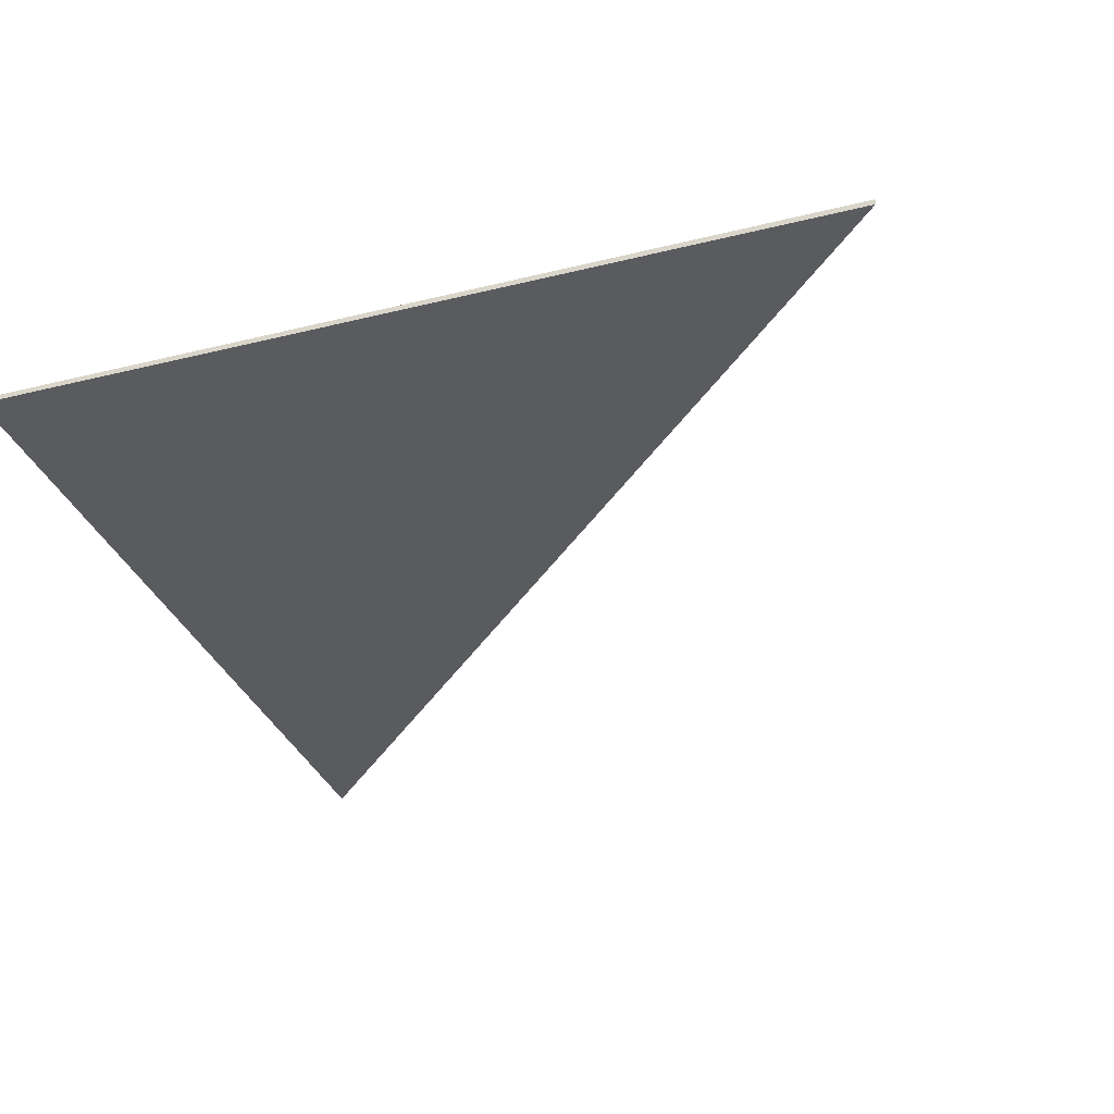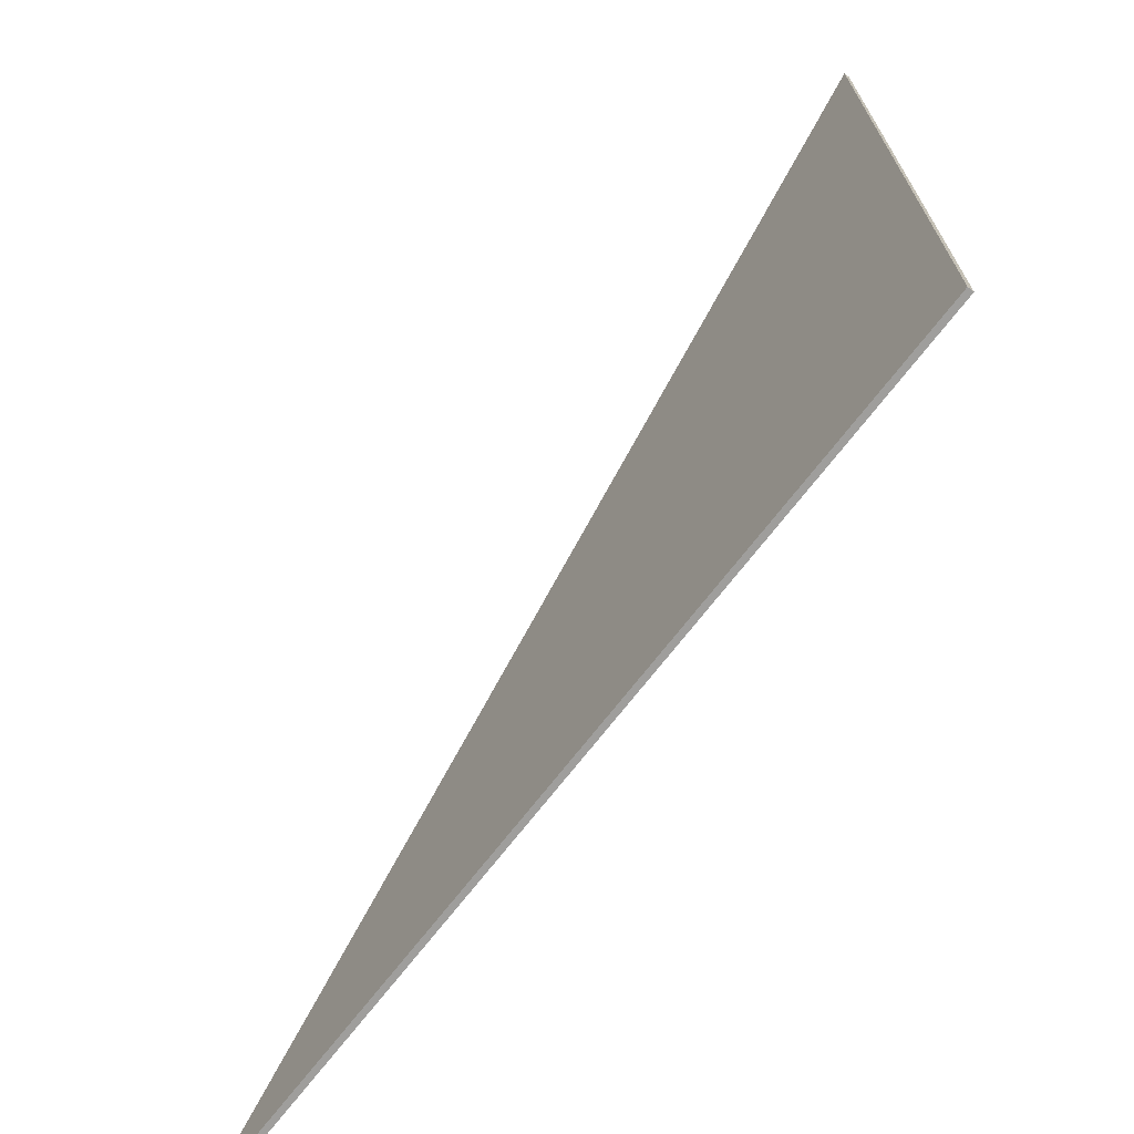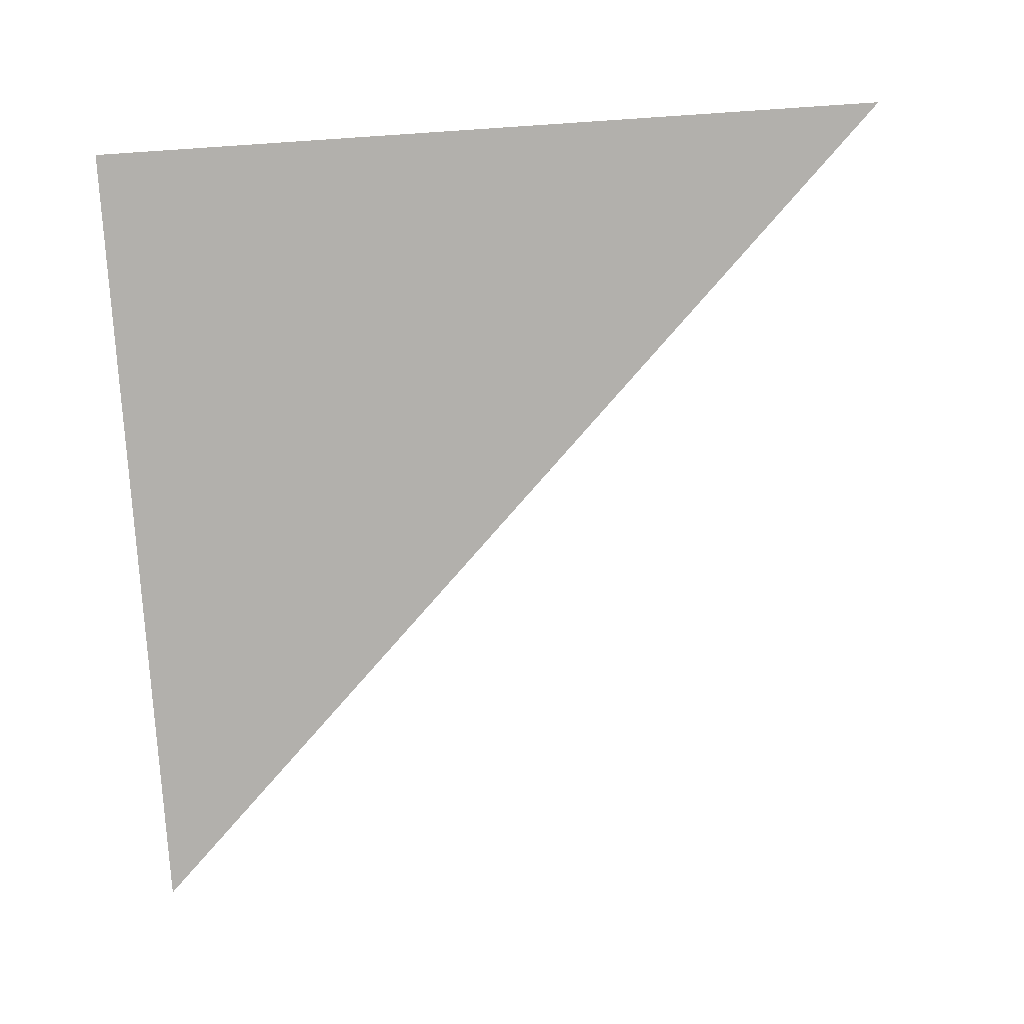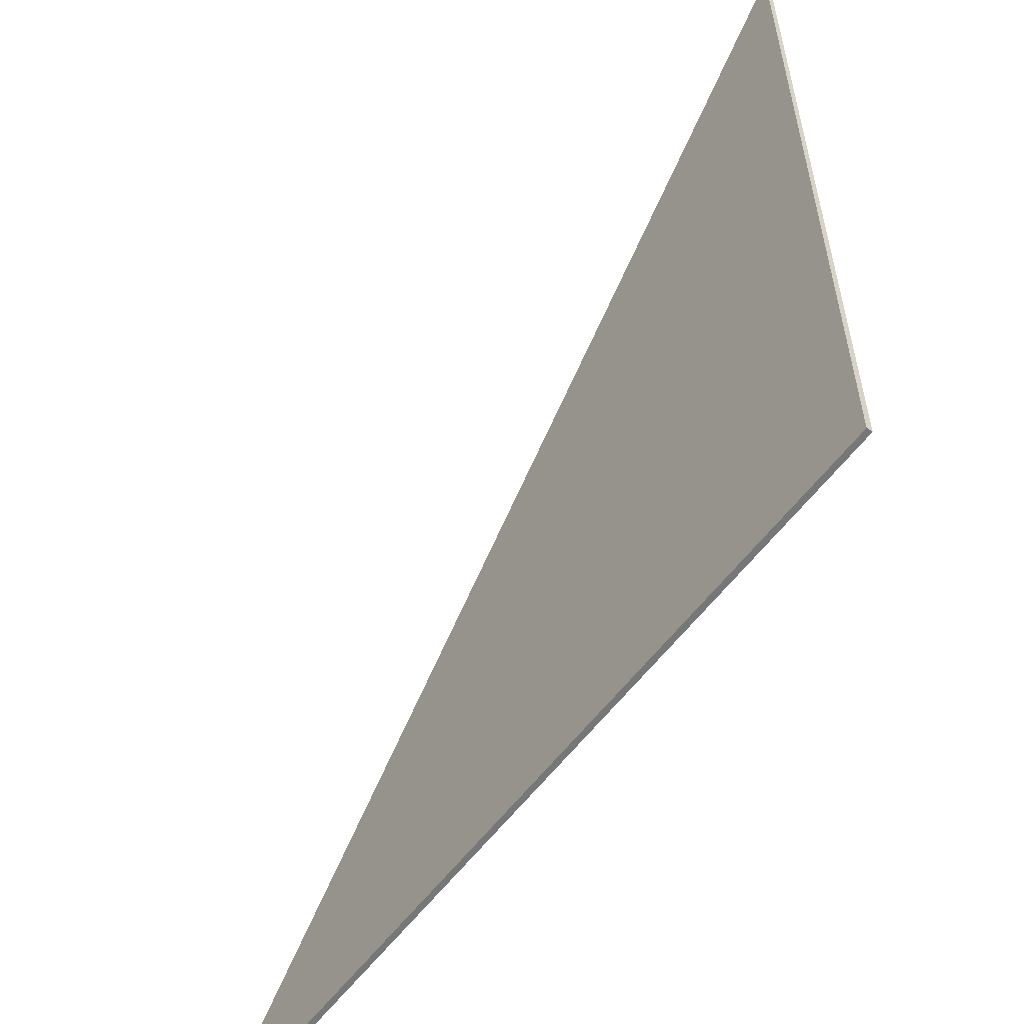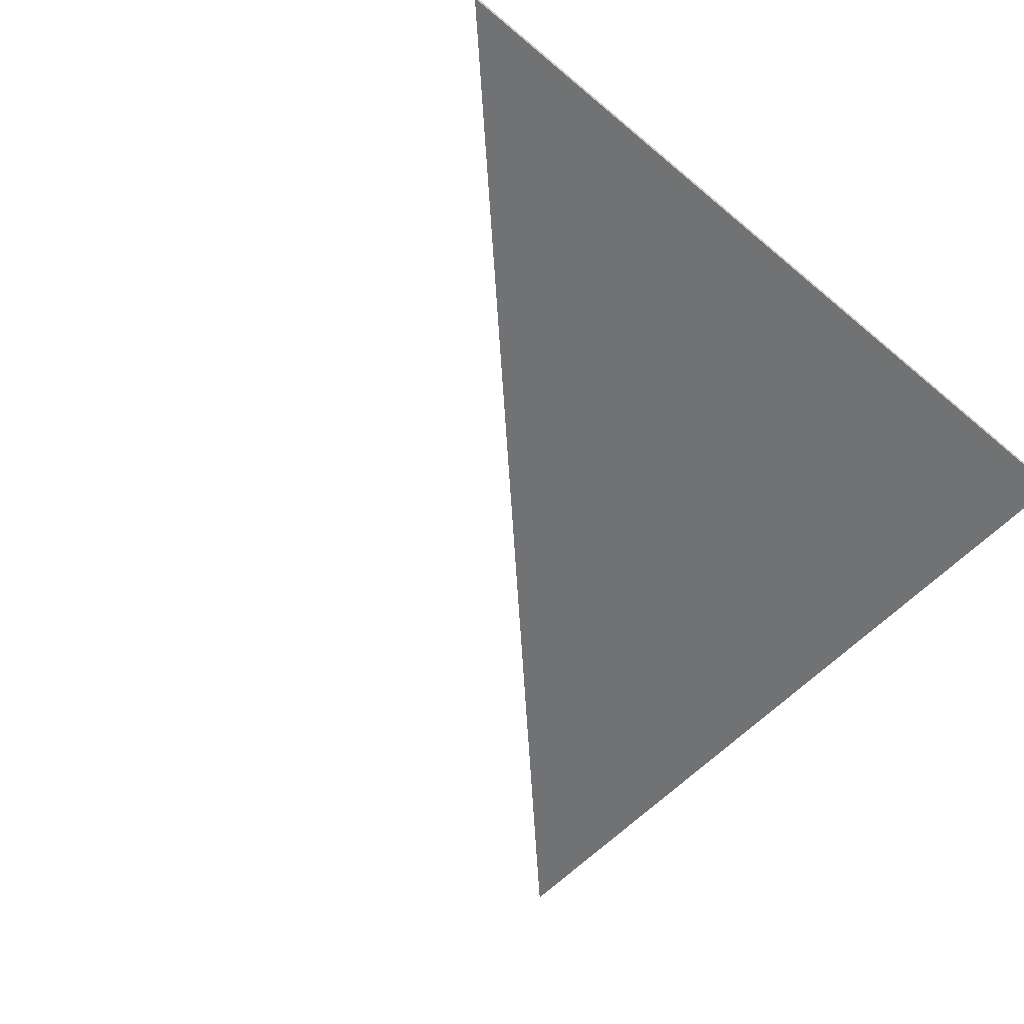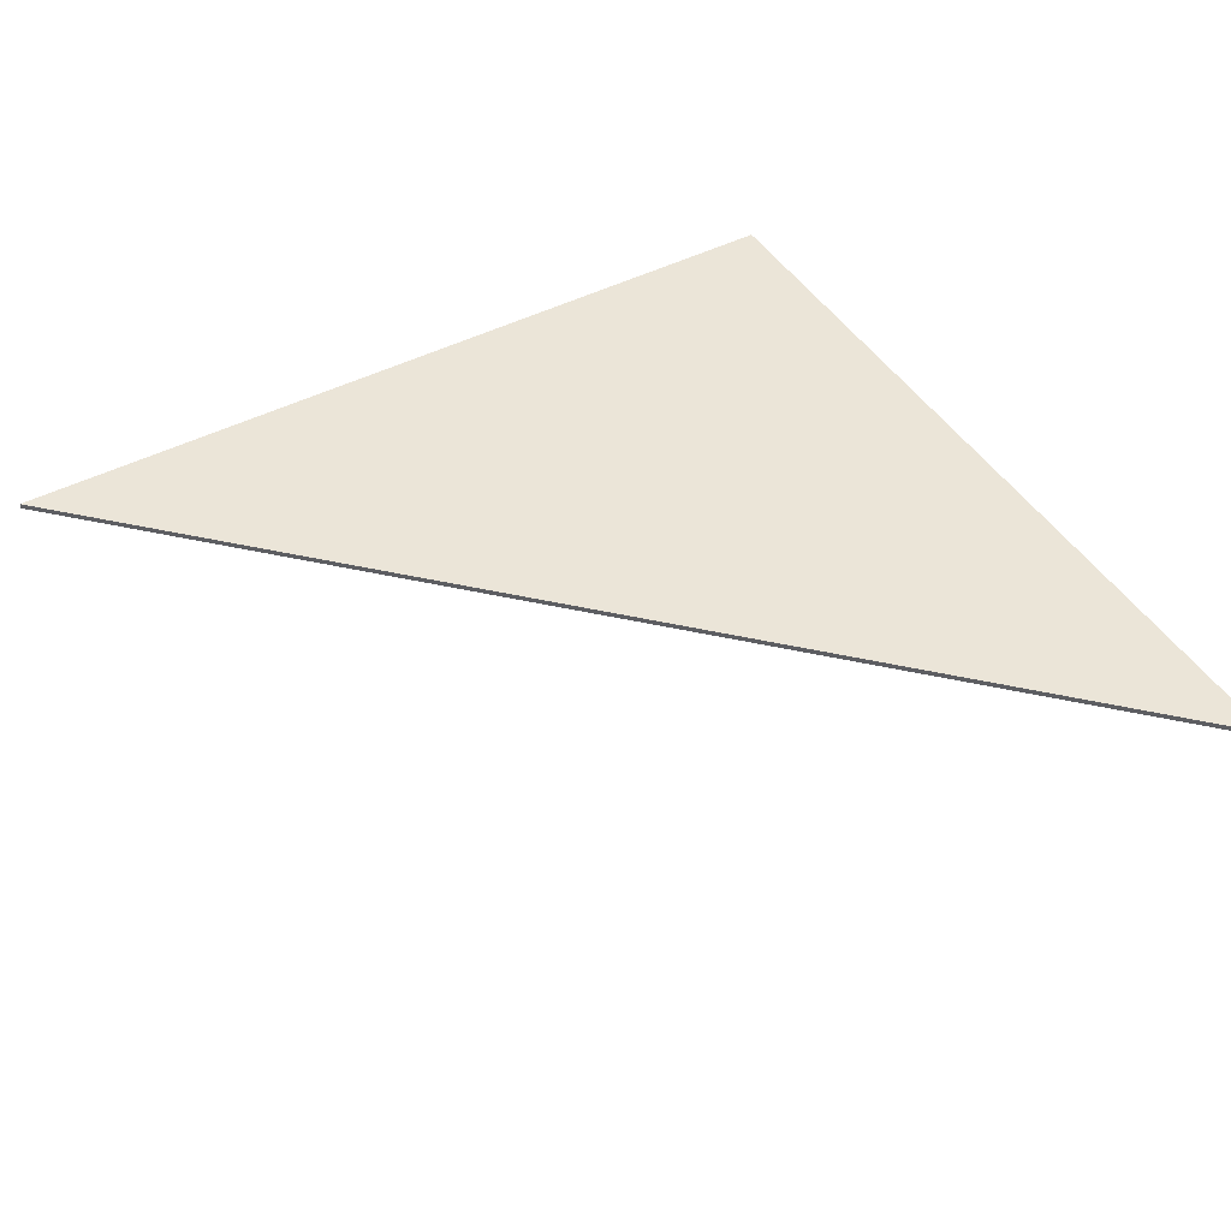
<metadata>
{"format":"obj","ext":"obj","renderer":"f3d","projection":"perspective","resolution":1024,"background":"white","views":[{"elev":-33.3,"azim":108.8,"up":"+Z"},{"elev":-70.9,"azim":52.3,"up":"+Y"},{"elev":-78.6,"azim":93.8,"up":"+Z"},{"elev":-57.1,"azim":53.9,"up":"+Y"},{"elev":-55.6,"azim":-41.6,"up":"+Z"},{"elev":45.7,"azim":-120.6,"up":"+Z"}]}
</metadata>
<code>
g object_1
v 63.64 38.35 8.292
v 63.64 38.35 8.429
v 63.64 59.33 8.292
v 63.64 59.33 8.429
v 63.64 59.33 8.292
v 63.64 59.33 8.429
v 42.66 38.35 8.292
v 42.66 38.35 8.429
v 42.66 38.35 8.292
v 42.66 38.35 8.429
v 63.64 38.35 8.292
v 63.64 38.35 8.429
v 63.64 38.35 8.292
v 63.64 59.33 8.292
v 42.66 38.35 8.292
v 63.64 38.35 8.429
v 63.64 59.33 8.429
v 42.66 38.35 8.429
f 1 3 4 2
f 5 7 8 6
f 9 11 12 10
f 14 13 15
f 17 18 16

</code>
